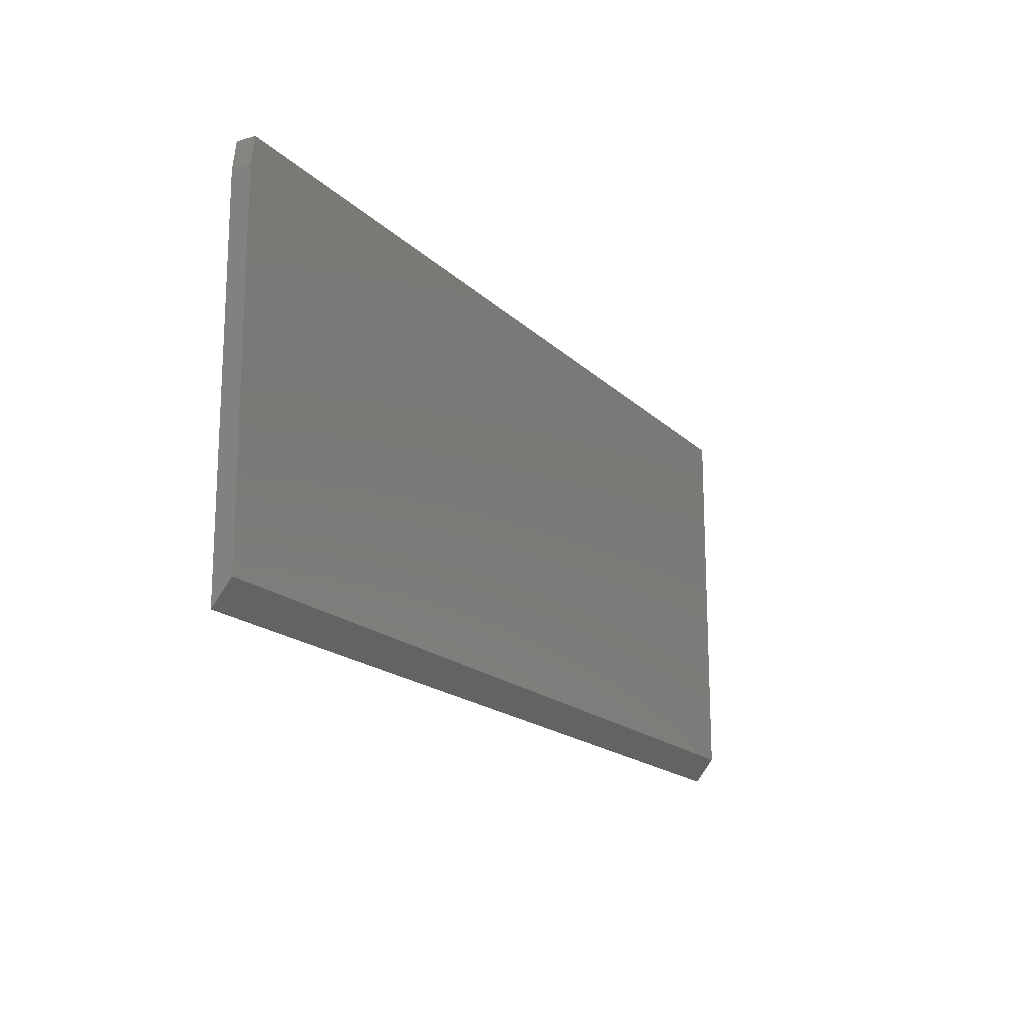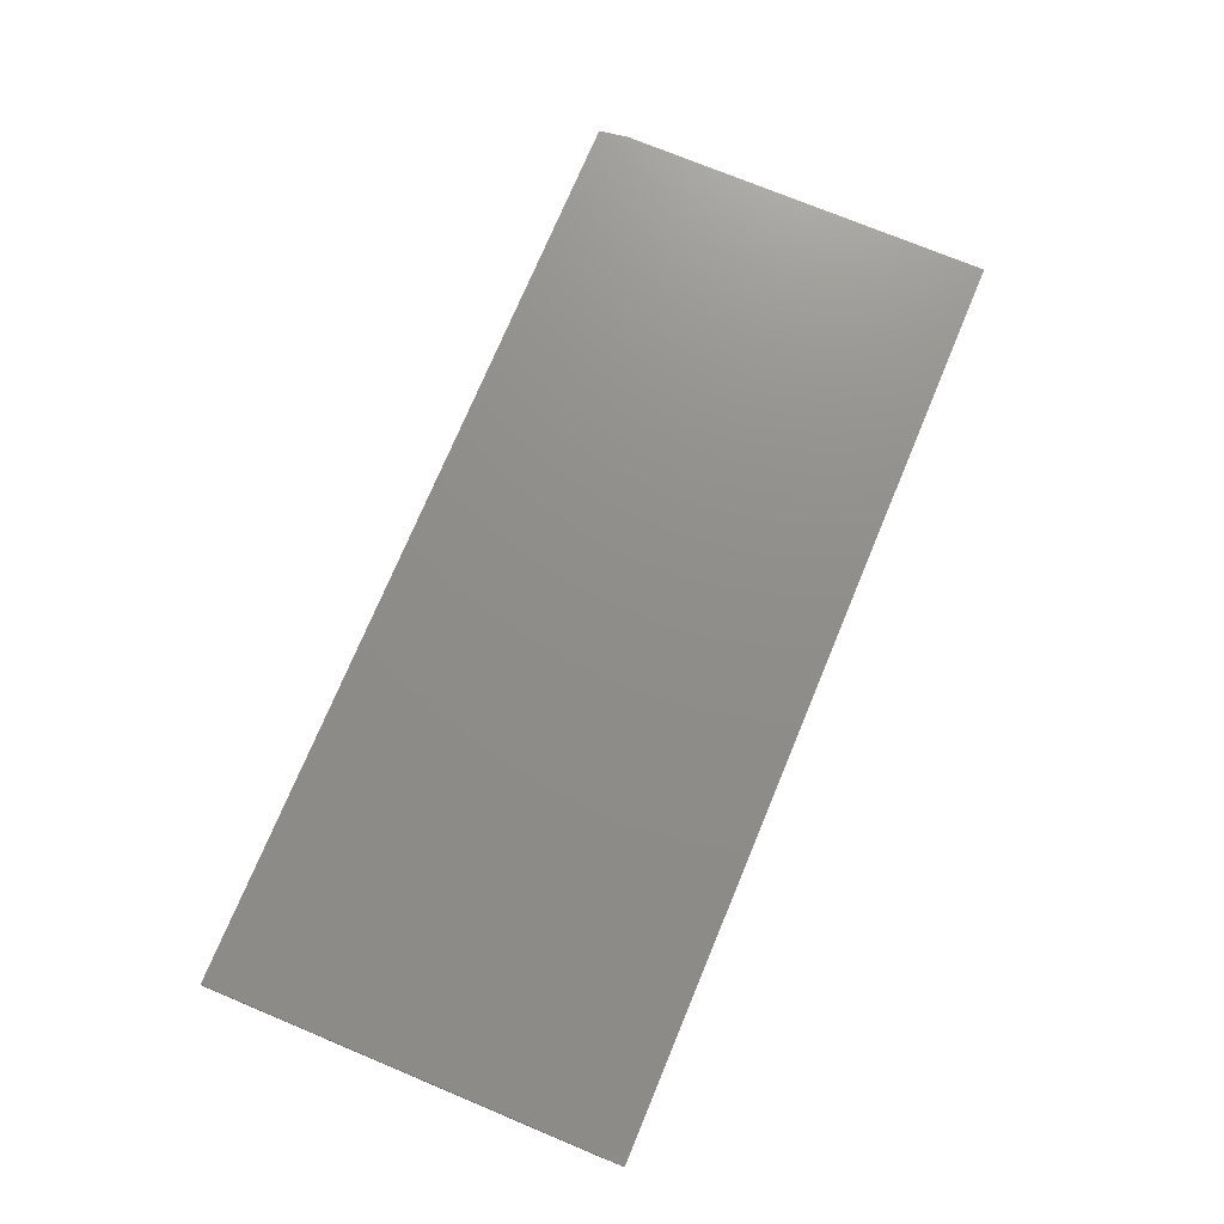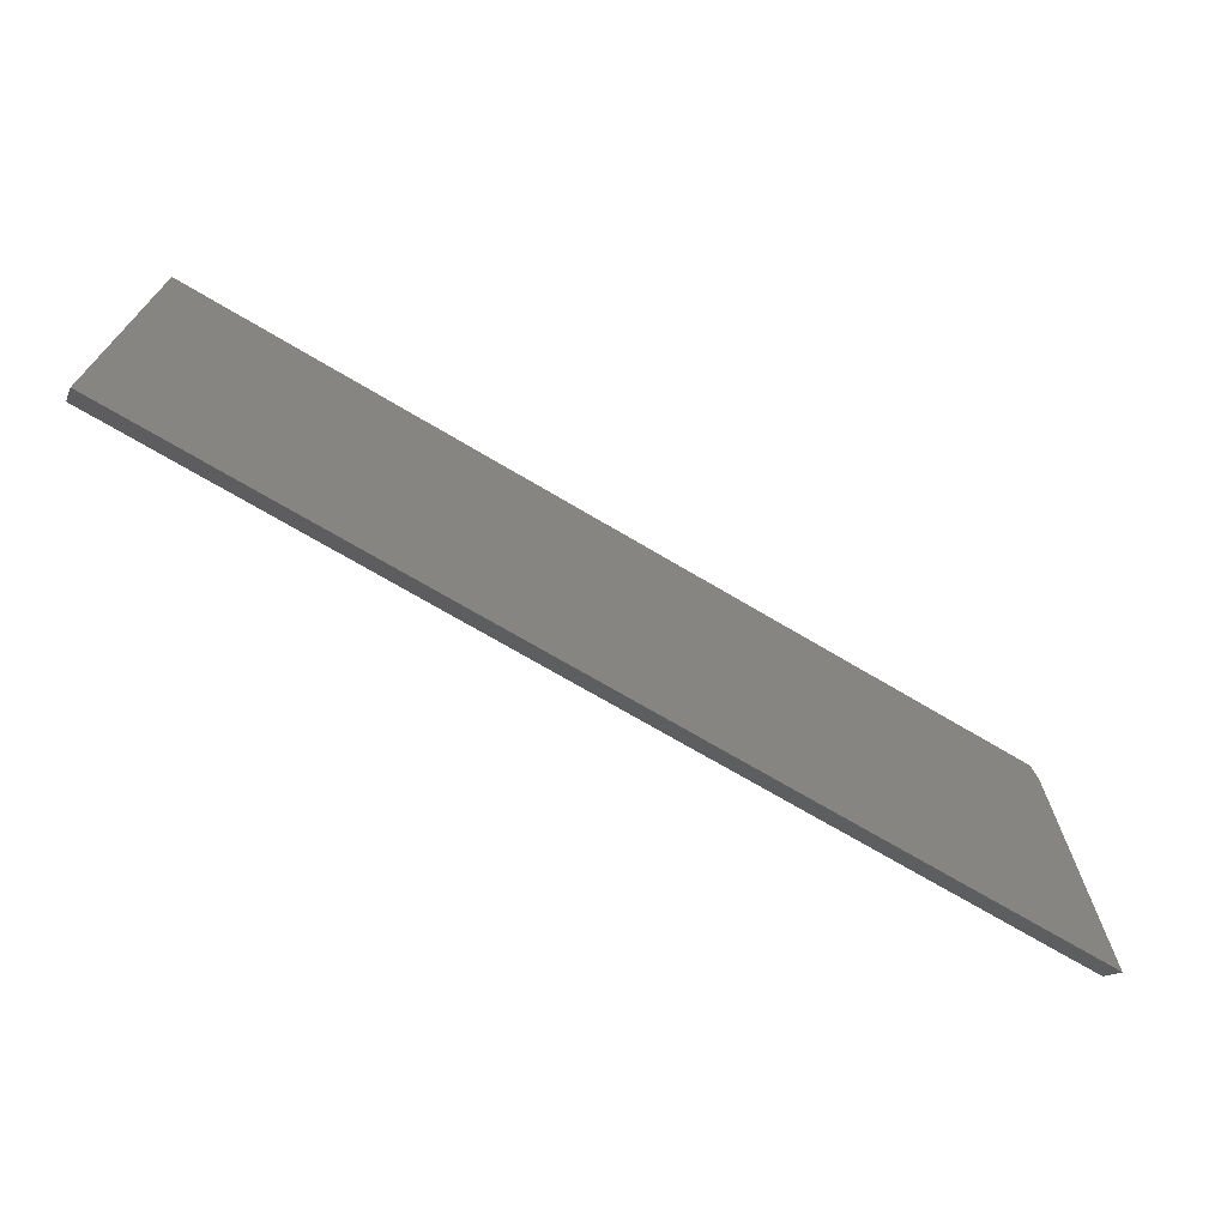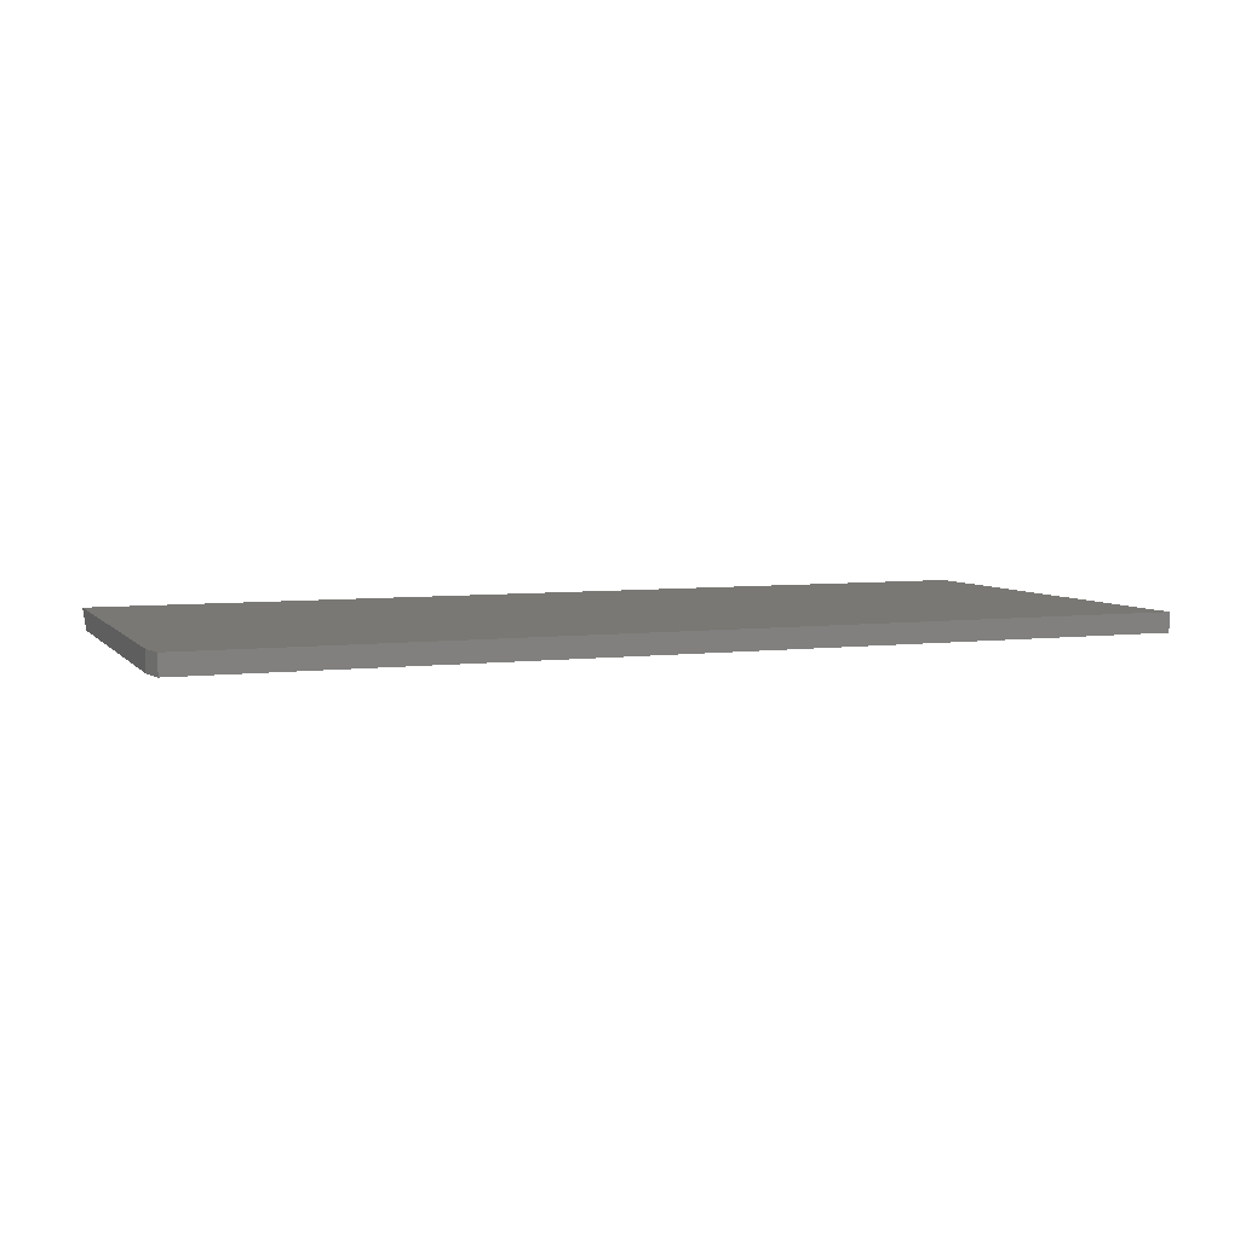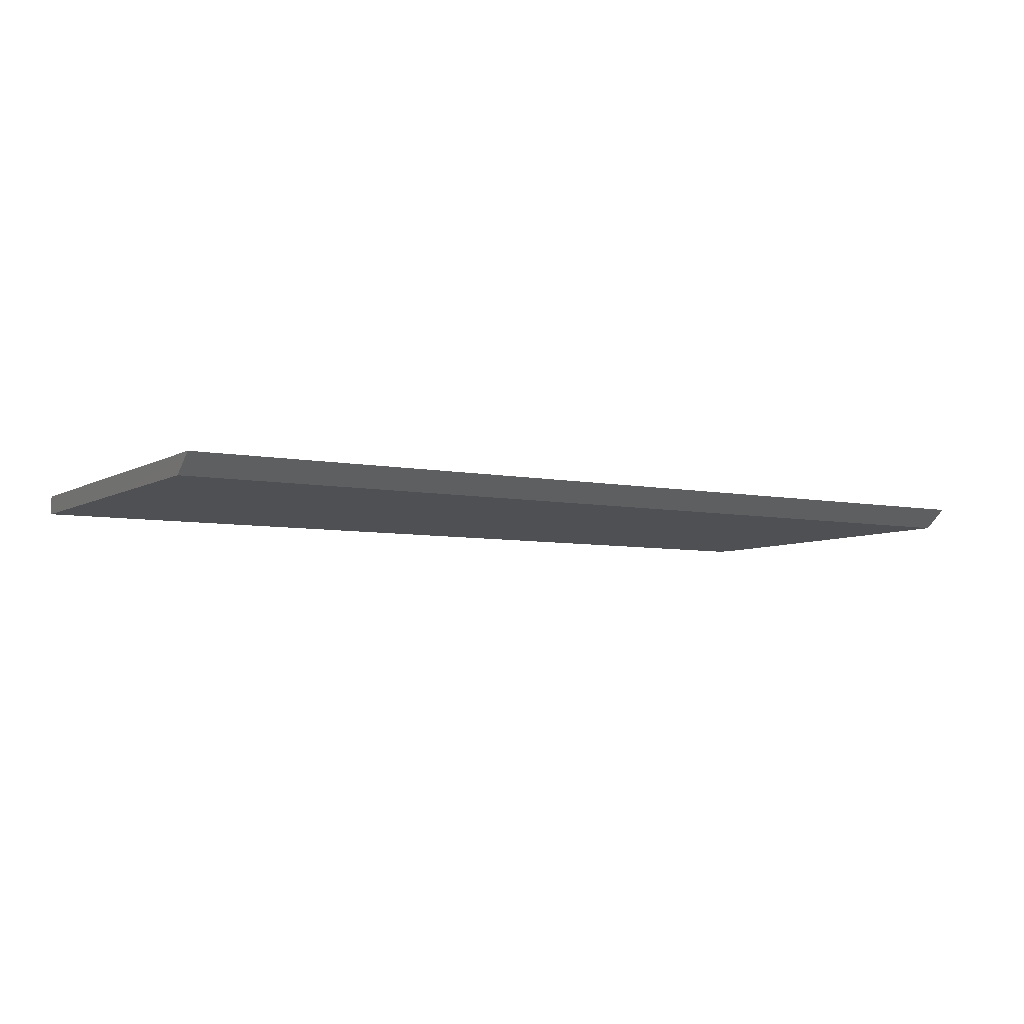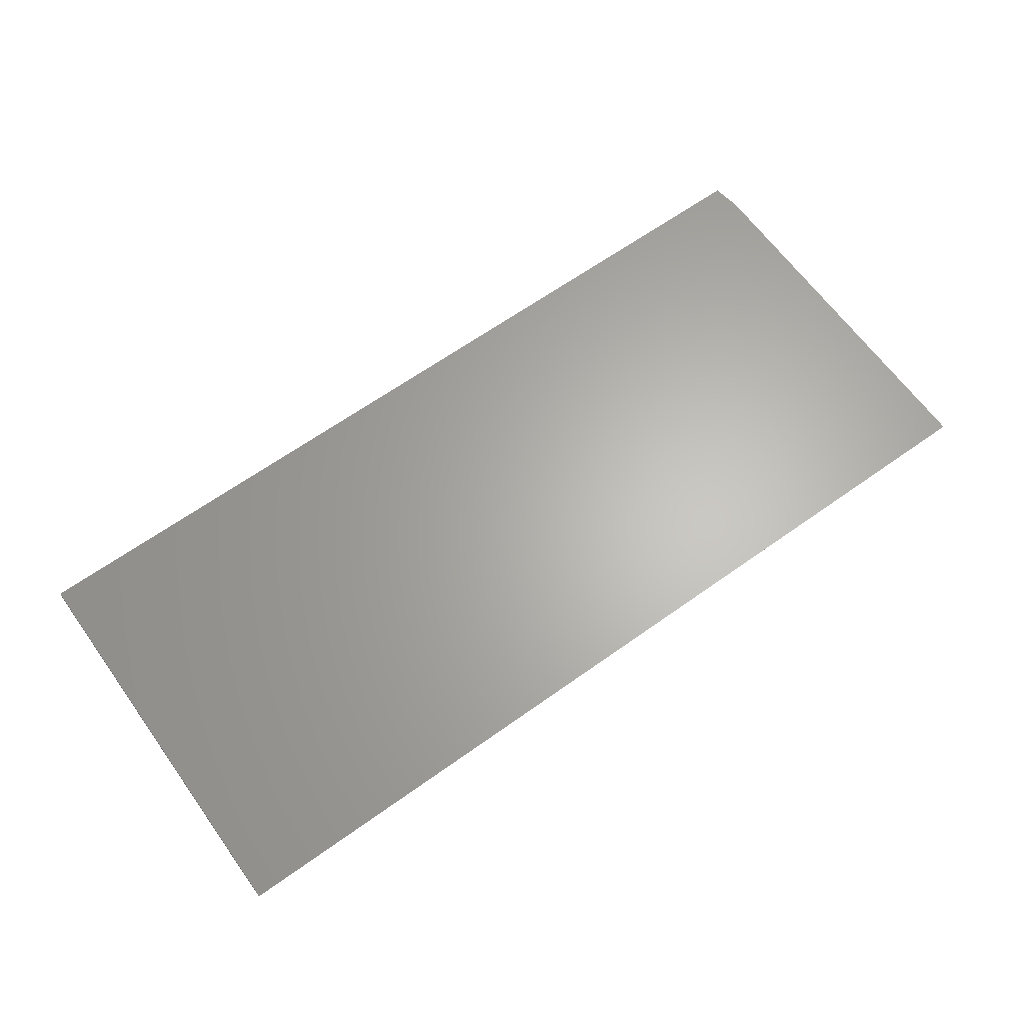
<metadata>
{"format":"stl","ext":"stl","renderer":"f3d","projection":"perspective","resolution":1024,"background":"white","views":[{"elev":-17.4,"azim":-60.7,"up":"+Z"},{"elev":73.7,"azim":112.6,"up":"+Y"},{"elev":-70.6,"azim":149.2,"up":"+Z"},{"elev":5.5,"azim":-21.4,"up":"+Y"},{"elev":-6.2,"azim":148.6,"up":"+Y"},{"elev":64.5,"azim":144.3,"up":"+Y"}]}
</metadata>
<code>
# stl→obj: 10 verts, 16 faces
v -0.75 -0.03125 -0.2969
v 0.75 -0.03125 -0.2969
v -0.75 -0.03125 0.2803
v 0.75 -0.03125 0.3272
v -0.7422 -0.03125 0.3272
v -0.75 3.421e-17 0.2803
v -0.75 5.778e-33 -0.3359
v -0.7422 3.768e-17 0.3272
v 0.75 2.033e-16 0.3272
v 0.75 1.665e-16 -0.3359
f 1 2 3
f 3 2 4
f 3 4 5
f 3 6 1
f 1 6 7
f 8 9 6
f 6 9 10
f 6 10 7
f 4 9 5
f 5 9 8
f 3 5 6
f 6 5 8
f 2 10 4
f 4 10 9
f 2 1 10
f 10 1 7

</code>
